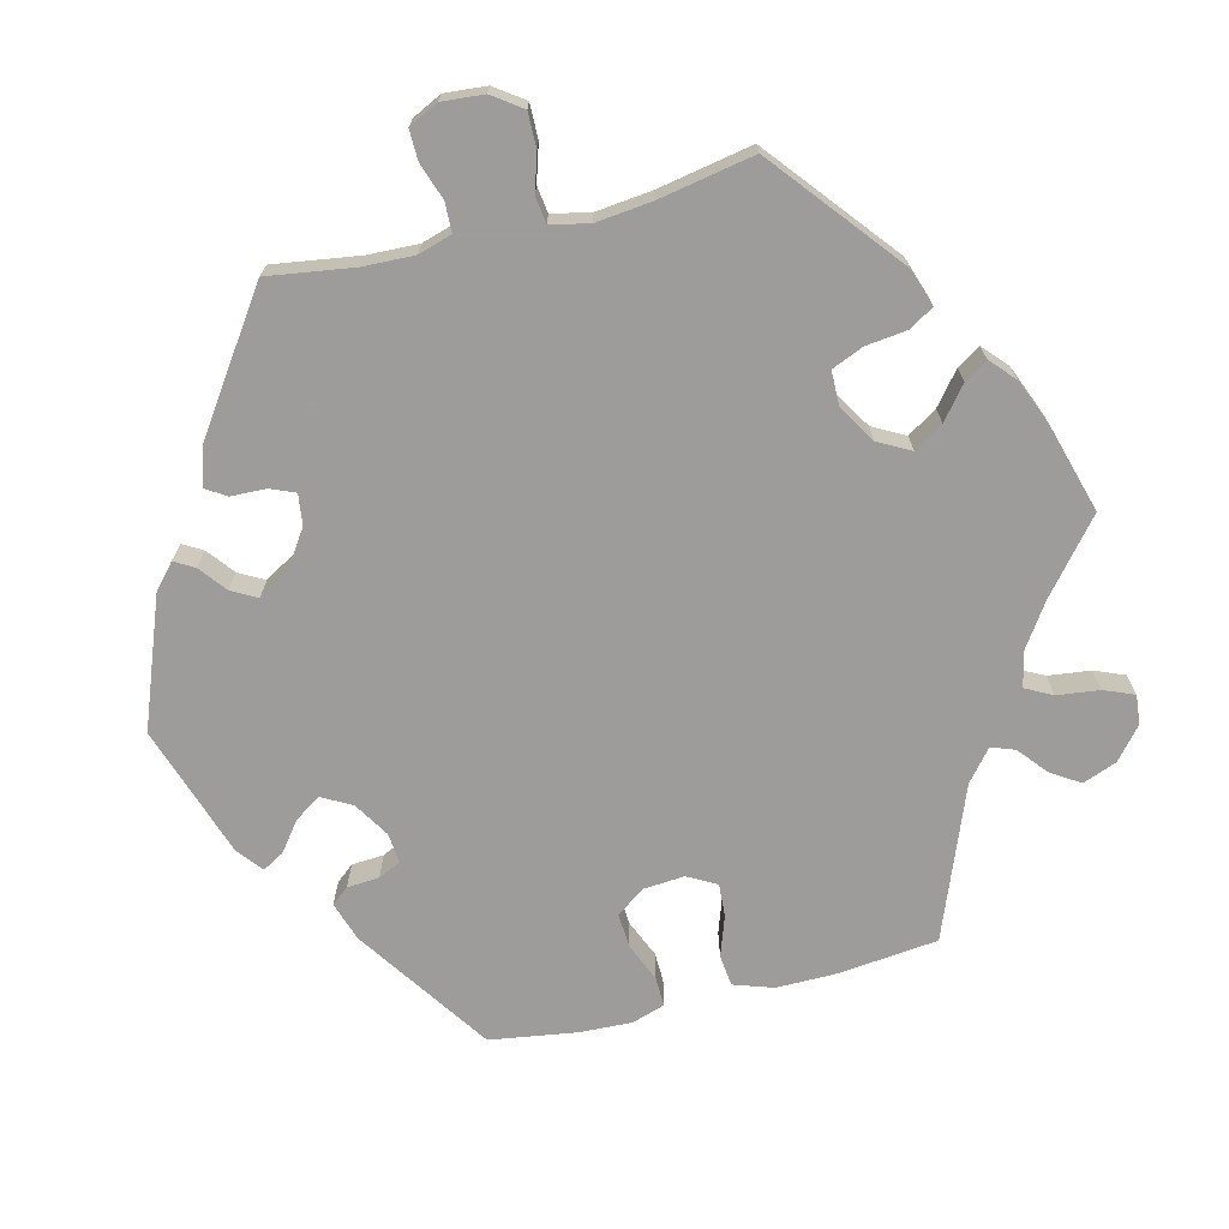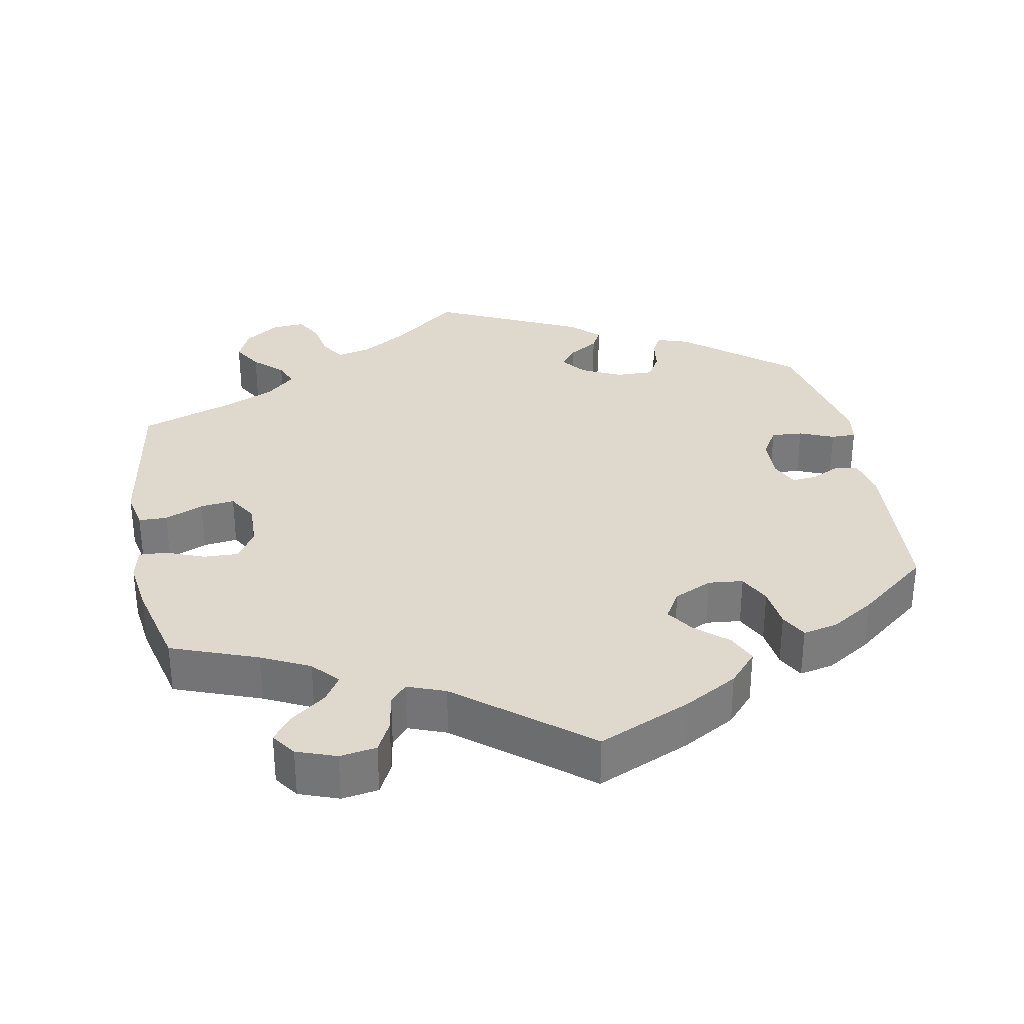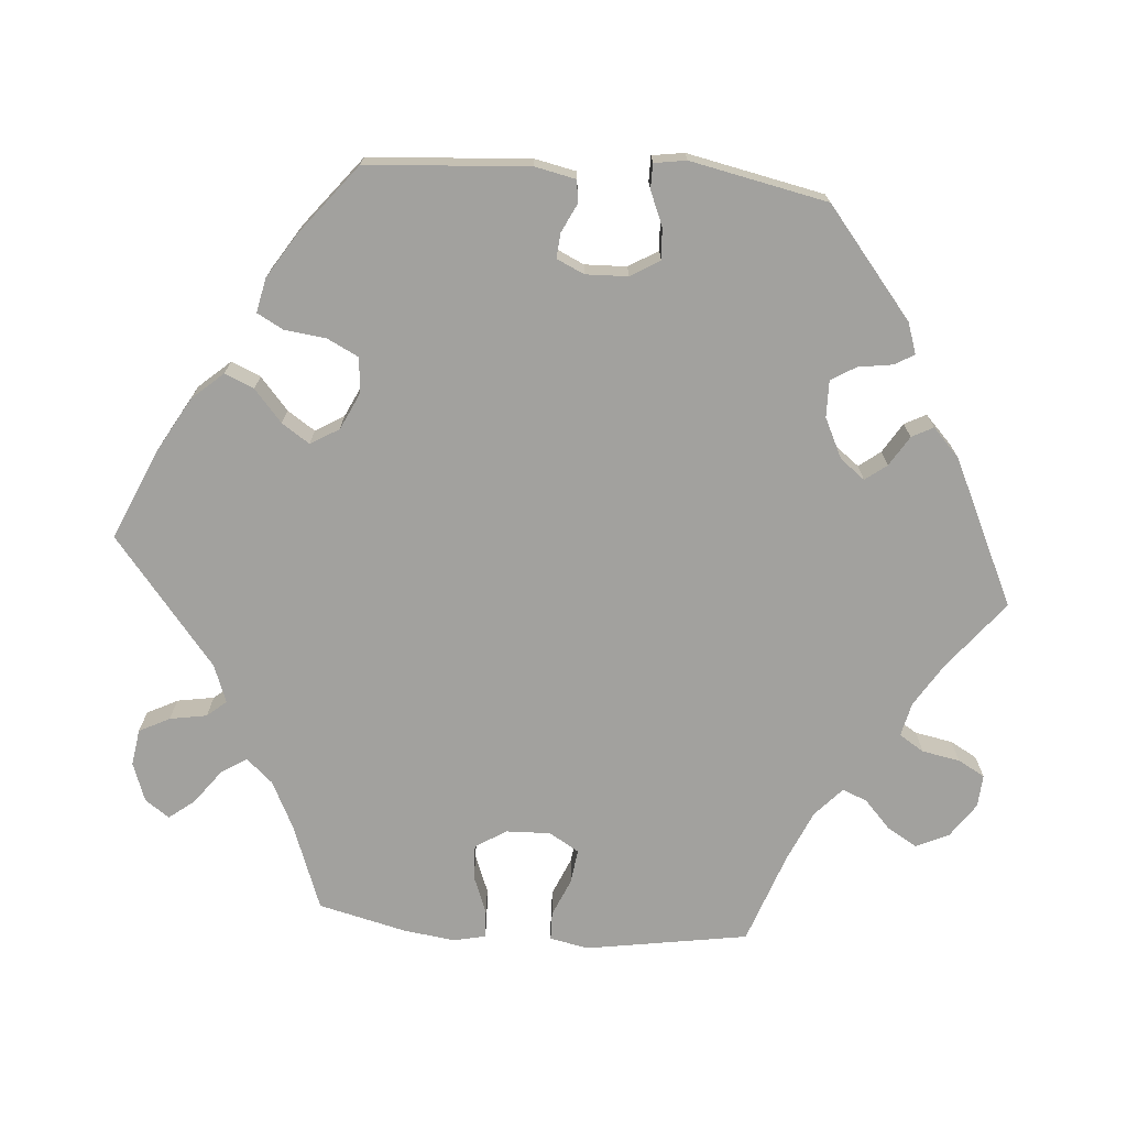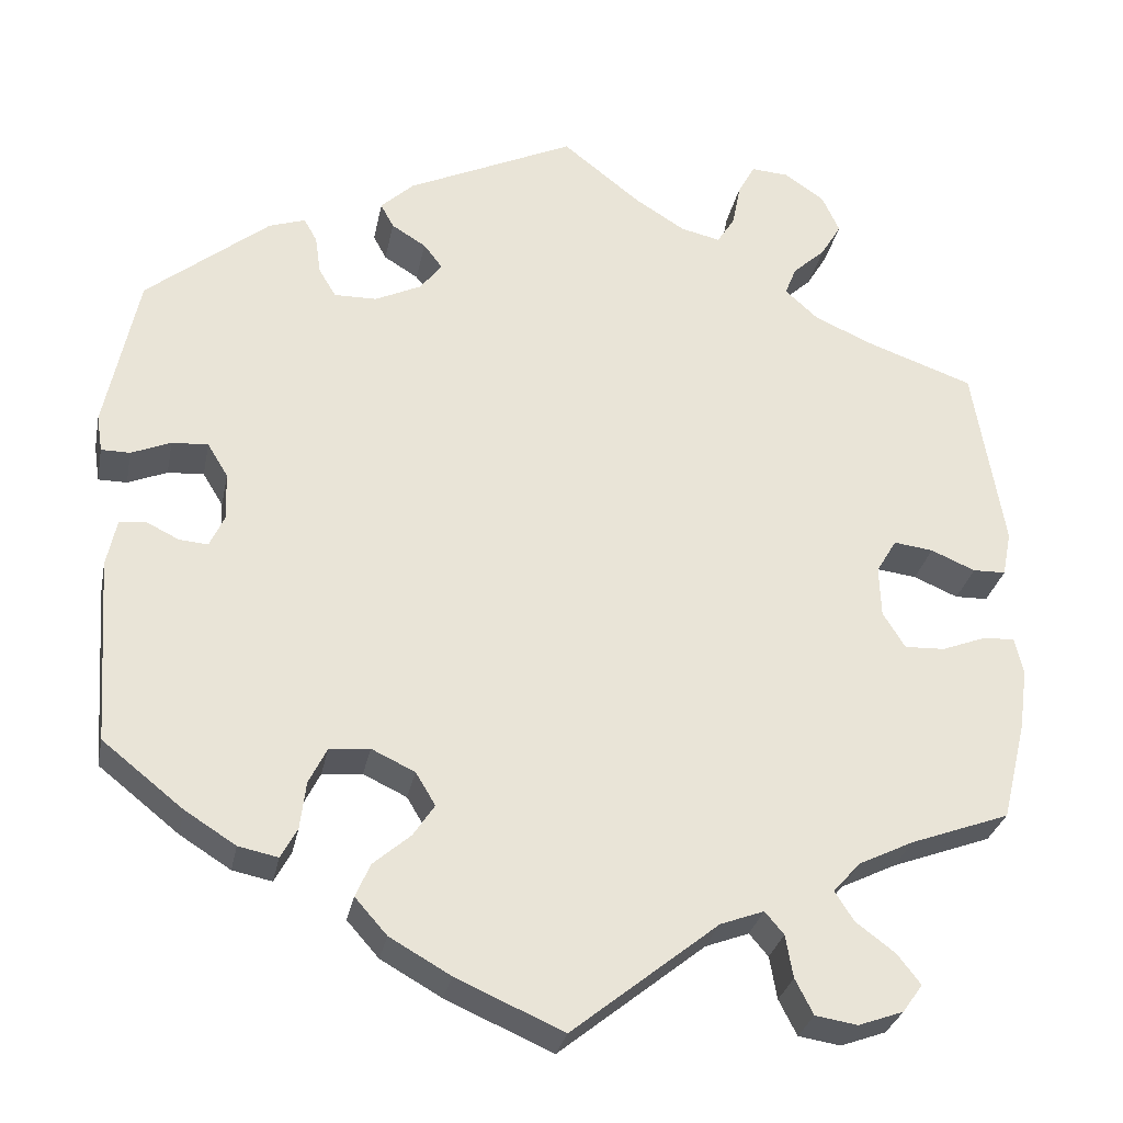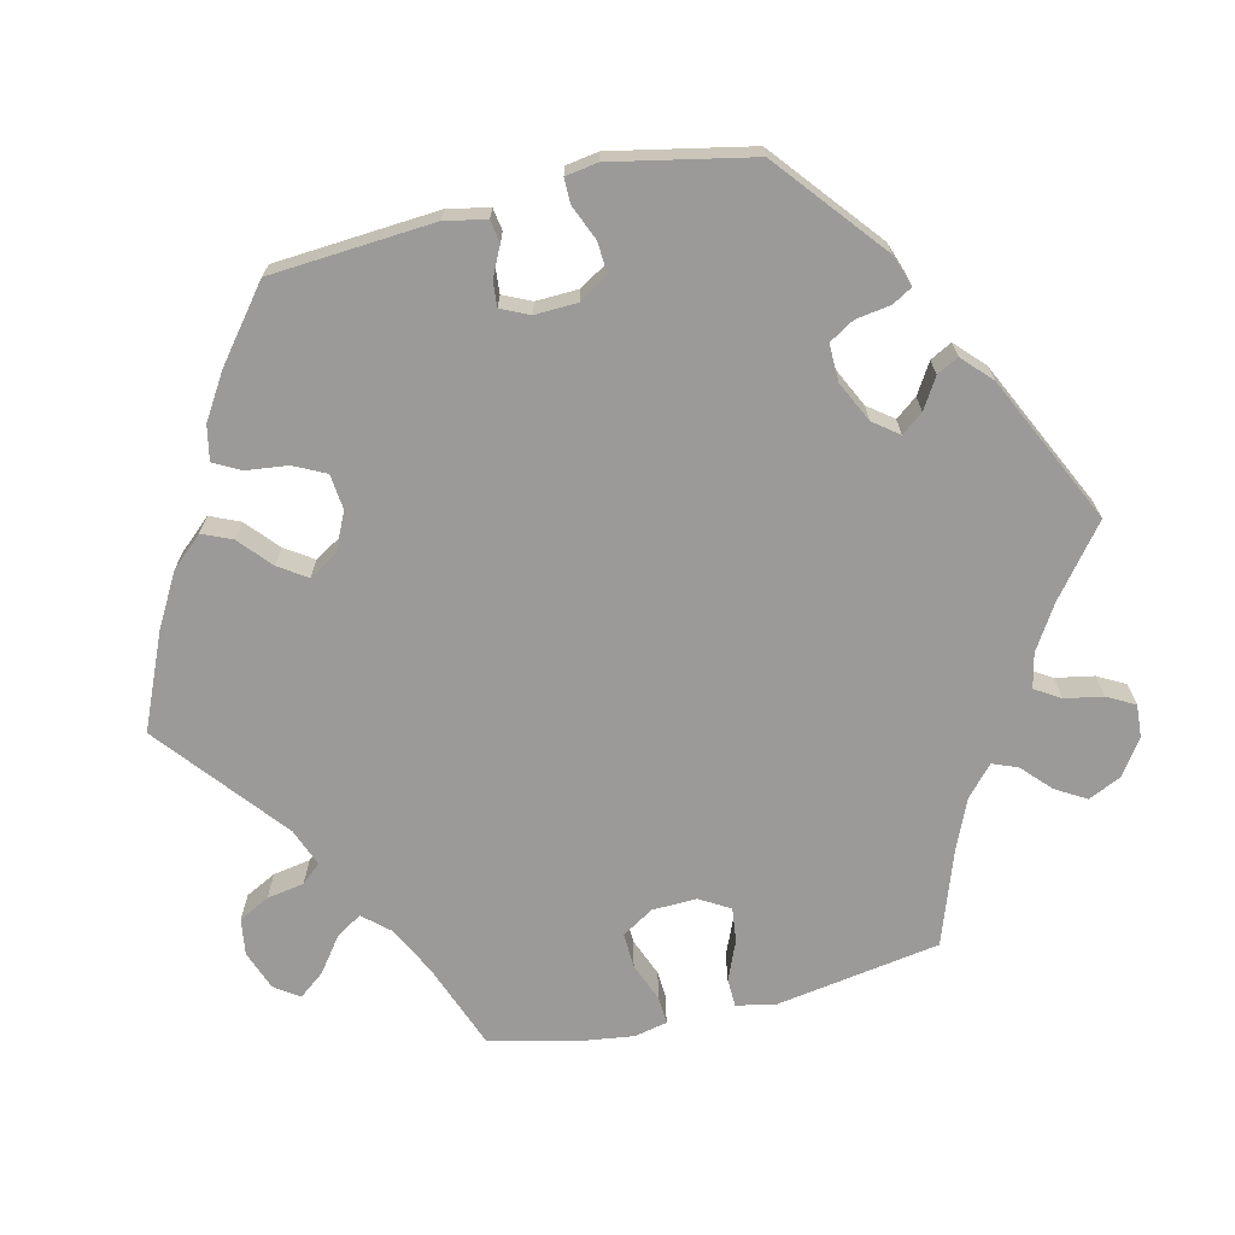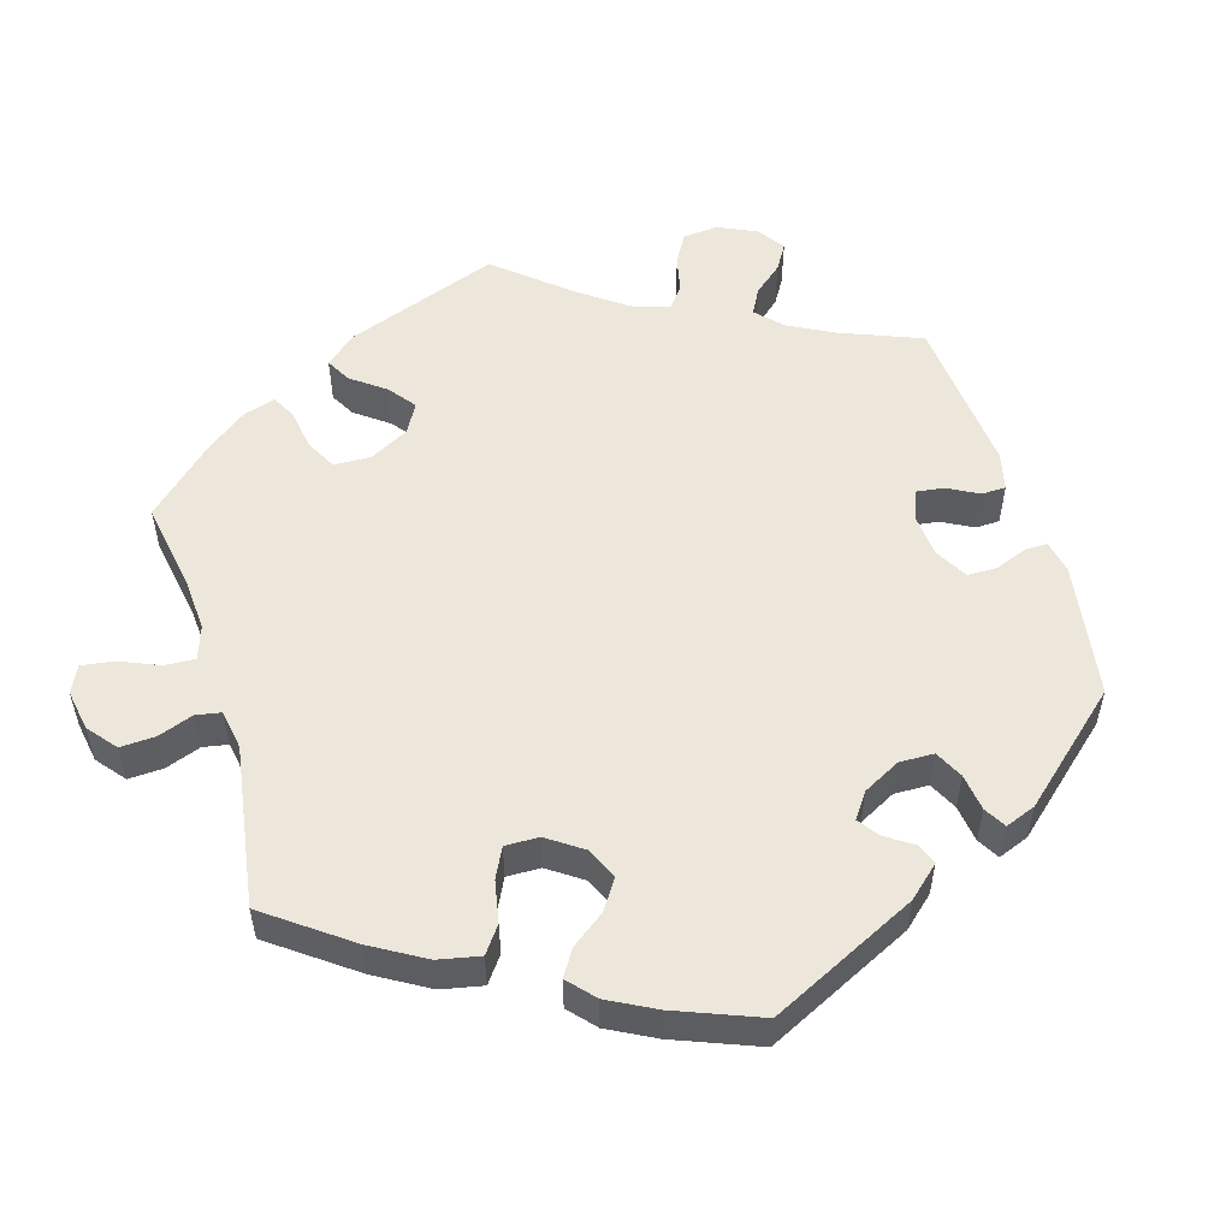
<metadata>
{"format":"obj","ext":"obj","renderer":"f3d","projection":"perspective","resolution":1024,"background":"white","views":[{"elev":-70.3,"azim":43.9,"up":"+Y"},{"elev":32.2,"azim":169.3,"up":"+Y"},{"elev":-72.0,"azim":-94.6,"up":"+Y"},{"elev":-29.7,"azim":-11.2,"up":"+Z"},{"elev":-69.3,"azim":-76.5,"up":"+Y"},{"elev":53.0,"azim":-136.7,"up":"+Y"}]}
</metadata>
<code>
v 0.349 0.07 0.496
v 0.523 0.07 0.026
v 0.096 0.07 0.544
v 0.205 0.07 0.495
v 0.537 0.07 -0.31
v 0.391 0.07 -0.567
v 0.396 0.07 0.013
v 0.537 0.07 0.31
v -0.205 0.07 0.523
v -0.28 0.07 -0.298
v 0.416 0.07 -0.355
v -0.553 0.07 -0.083
v 0.567 0.07 -0.187
v 0.387 0.07 -0.497
v -0.309 0.07 -0.4
v 0.295 0.07 0.424
v 0.309 0.07 0.459
v 0.227 0.07 0.53
v 0 0.07 -0.62
v 0.237 0.07 0.583
v -0.229 0.07 0.455
v 0 0.07 0.62
v -0.247 0.07 0.337
v -0.443 0.07 0.095
v 0.415 0.07 -0.533
v 0.349 0.07 -0.388
v -0.243 0.07 -0.477
v -0.343 0.07 0.447
v -0.191 0.07 0.364
v 0.258 0.07 0.621
v 0.398 0.07 -0.049
v -0.329 0.07 -0.437
v -0.387 0.07 0.432
v 0.374 0.07 0.538
v 0.339 0.07 -0.461
v 0.425 0.07 -0.093
v -0.537 0.07 -0.31
v -0.32 0.07 0.371
v 0.409 0.07 0.355
v -0.434 0.07 -0.044
v -0.469 0.07 -0.041
v -0.537 0.07 0.31
v -0.164 0.07 0.399
v 0.474 0.07 -0.091
v -0.225 0.07 -0.436
v 0.157 0.07 0.506
v -0.487 0.07 0.092
v 0.336 0.07 -0.587
v -0.187 0.07 0.429
v 0.304 0.07 0.618
v -0.439 0.07 -0.388
v -0.51 0.07 -0.021
v 0.577 0.07 -0.114
v -0.535 0.07 0.072
v -0.57 0.07 0.072
v -0.577 0.07 0.117
v -0.418 0.07 0.054
v -0.377 0.07 -0.427
v -0.18 0.07 -0.397
v -0.231 0.07 -0.293
v 0.285 0.07 -0.579
v 0.528 0.07 -0.07
v 0.574 0.07 0.082
v 0.336 0.07 0.387
v 0.353 0.07 0.584
v 0.567 0.07 -0.068
v 0.316 0.07 -0.425
v 0.563 0.07 0.027
v -0.327 0.07 0.419
v 0.178 0.07 -0.477
v -0.299 0.07 0.336
v -0.416 0.07 -0.005
v -0.245 0.07 0.485
v -0.13 0.07 -0.563
v -0.204 0.07 -0.521
v 0.263 0.07 -0.536
v 0.469 0.07 0.049
v 0.231 0.07 -0.457
v -0.178 0.07 -0.318
v -0.302 0.07 -0.342
v 0.254 0.07 -0.484
v -0.154 0.07 -0.358
v 0.421 0.07 0.055
v -0.541 0.07 -0.026
v 0.349 -0 0.496
v 0.523 -0 0.026
v 0.096 -0 0.544
v 0.205 -0 0.495
v 0.537 -0 -0.31
v 0.391 -0 -0.567
v 0.396 -0 0.013
v 0.537 -0 0.31
v -0.205 -0 0.523
v -0.28 -0 -0.298
v 0.416 -0 -0.355
v -0.553 -0 -0.083
v 0.567 -0 -0.187
v 0.387 -0 -0.497
v -0.309 -0 -0.4
v 0.295 -0 0.424
v 0.309 -0 0.459
v 0.227 -0 0.53
v 0 -0 -0.62
v 0.237 -0 0.583
v -0.229 -0 0.455
v 0 -0 0.62
v -0.247 -0 0.337
v -0.443 -0 0.095
v 0.415 -0 -0.533
v 0.349 -0 -0.388
v -0.243 -0 -0.477
v -0.343 -0 0.447
v -0.191 -0 0.364
v 0.258 -0 0.621
v 0.398 -0 -0.049
v -0.329 -0 -0.437
v -0.387 -0 0.432
v 0.374 -0 0.538
v 0.339 -0 -0.461
v 0.425 -0 -0.093
v -0.537 -0 -0.31
v -0.32 -0 0.371
v 0.409 -0 0.355
v -0.434 -0 -0.044
v -0.469 -0 -0.041
v -0.537 -0 0.31
v -0.164 -0 0.399
v 0.474 -0 -0.091
v -0.225 -0 -0.436
v 0.157 -0 0.506
v -0.487 -0 0.092
v 0.336 -0 -0.587
v -0.187 -0 0.429
v 0.304 -0 0.618
v -0.439 -0 -0.388
v -0.51 -0 -0.021
v 0.577 -0 -0.114
v -0.535 -0 0.072
v -0.57 -0 0.072
v -0.577 -0 0.117
v -0.418 -0 0.054
v -0.377 -0 -0.427
v -0.18 -0 -0.397
v -0.231 -0 -0.293
v 0.285 -0 -0.579
v 0.528 -0 -0.07
v 0.574 -0 0.082
v 0.336 -0 0.387
v 0.353 -0 0.584
v 0.567 -0 -0.068
v 0.316 -0 -0.425
v 0.563 -0 0.027
v -0.327 -0 0.419
v 0.178 -0 -0.477
v -0.299 -0 0.336
v -0.416 -0 -0.005
v -0.245 -0 0.485
v -0.13 -0 -0.563
v -0.204 -0 -0.521
v 0.263 -0 -0.536
v 0.469 -0 0.049
v 0.231 -0 -0.457
v -0.178 -0 -0.318
v -0.302 -0 -0.342
v 0.254 -0 -0.484
v -0.154 -0 -0.358
v 0.421 -0 0.055
v -0.541 -0 -0.026
f 80 15 32 58
f 10 80 58 51
f 75 27 45 59
f 75 59 82
f 70 19 74 75
f 78 70 75 82
f 48 61 76 81
f 25 6 48 81
f 35 14 25 81
f 67 35 81 78
f 26 67 78 82
f 53 13 5 11
f 44 62 66 53
f 36 44 53 11
f 31 36 11 26
f 63 68 2 77
f 39 8 63 77
f 64 39 77 83
f 16 64 83 7
f 65 34 1 17
f 65 17 16
f 50 65 16
f 18 20 30 50
f 4 18 50 16
f 46 4 16 7
f 73 9 22 3
f 49 21 73 3
f 43 49 3 46
f 29 43 46 7
f 33 28 69 38
f 33 38 71
f 42 33 71
f 56 42 71 23
f 47 54 55 56
f 24 47 56 23
f 12 84 52 41
f 12 41 40
f 10 51 37 12
f 31 26 82 79
f 31 79 60
f 57 24 23 29
f 72 57 29 7
f 40 72 7 31
f 31 60 10
f 12 40 31 10
f 142 116 99 164
f 135 142 164 94
f 143 129 111 159
f 166 143 159
f 159 158 103 154
f 166 159 154 162
f 165 160 145 132
f 165 132 90 109
f 165 109 98 119
f 162 165 119 151
f 166 162 151 110
f 95 89 97 137
f 137 150 146 128
f 95 137 128 120
f 110 95 120 115
f 161 86 152 147
f 161 147 92 123
f 167 161 123 148
f 91 167 148 100
f 101 85 118 149
f 100 101 149
f 100 149 134
f 134 114 104 102
f 100 134 102 88
f 91 100 88 130
f 87 106 93 157
f 87 157 105 133
f 130 87 133 127
f 91 130 127 113
f 122 153 112 117
f 155 122 117
f 155 117 126
f 107 155 126 140
f 140 139 138 131
f 107 140 131 108
f 125 136 168 96
f 124 125 96
f 96 121 135 94
f 163 166 110 115
f 144 163 115
f 113 107 108 141
f 91 113 141 156
f 115 91 156 124
f 94 144 115
f 94 115 124 96
f 12 96 168 84
f 84 168 136 52
f 52 136 125 41
f 41 125 124 40
f 40 124 156 72
f 72 156 141 57
f 57 141 108 24
f 24 108 131 47
f 47 131 138 54
f 54 138 139 55
f 55 139 140 56
f 56 140 126 42
f 42 126 117 33
f 33 117 112 28
f 28 112 153 69
f 69 153 122 38
f 38 122 155 71
f 71 155 107 23
f 23 107 113 29
f 29 113 127 43
f 43 127 133 49
f 49 133 105 21
f 21 105 157 73
f 73 157 93 9
f 9 93 106 22
f 22 106 87 3
f 3 87 130 46
f 46 130 88 4
f 4 88 102 18
f 18 102 104 20
f 20 104 114 30
f 30 114 134 50
f 50 134 149 65
f 65 149 118 34
f 34 118 85 1
f 1 85 101 17
f 17 101 100 16
f 16 100 148 64
f 64 148 123 39
f 39 123 92 8
f 8 92 147 63
f 63 147 152 68
f 68 152 86 2
f 2 86 161 77
f 77 161 167 83
f 83 167 91 7
f 7 91 115 31
f 31 115 120 36
f 36 120 128 44
f 44 128 146 62
f 62 146 150 66
f 66 150 137 53
f 53 137 97 13
f 13 97 89 5
f 5 89 95 11
f 11 95 110 26
f 26 110 151 67
f 67 151 119 35
f 35 119 98 14
f 14 98 109 25
f 25 109 90 6
f 6 90 132 48
f 48 132 145 61
f 61 145 160 76
f 76 160 165 81
f 81 165 162 78
f 78 162 154 70
f 70 154 103 19
f 19 103 158 74
f 74 158 159 75
f 75 159 111 27
f 27 111 129 45
f 45 129 143 59
f 59 143 166 82
f 82 166 163 79
f 79 163 144 60
f 60 144 94 10
f 10 94 164 80
f 80 164 99 15
f 15 99 116 32
f 32 116 142 58
f 58 142 135 51
f 51 135 121 37
f 37 121 96 12

</code>
